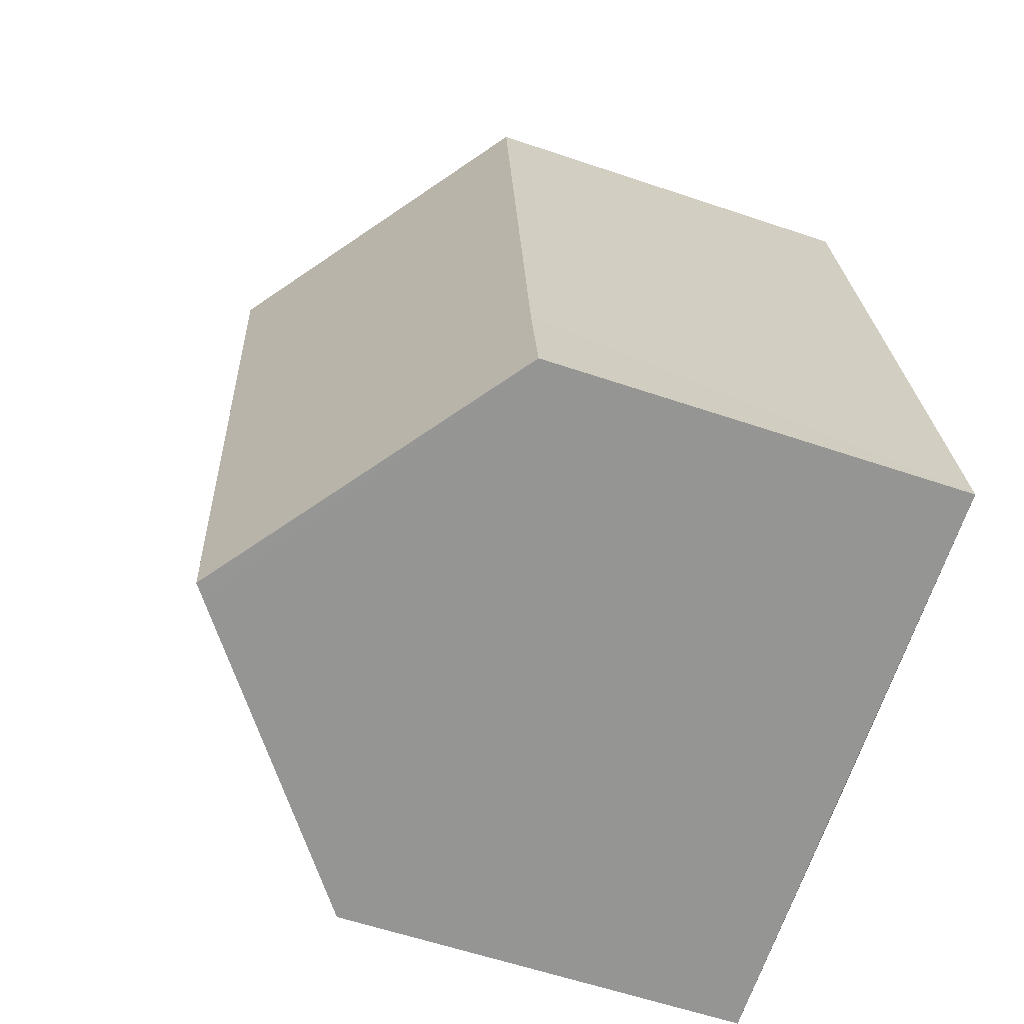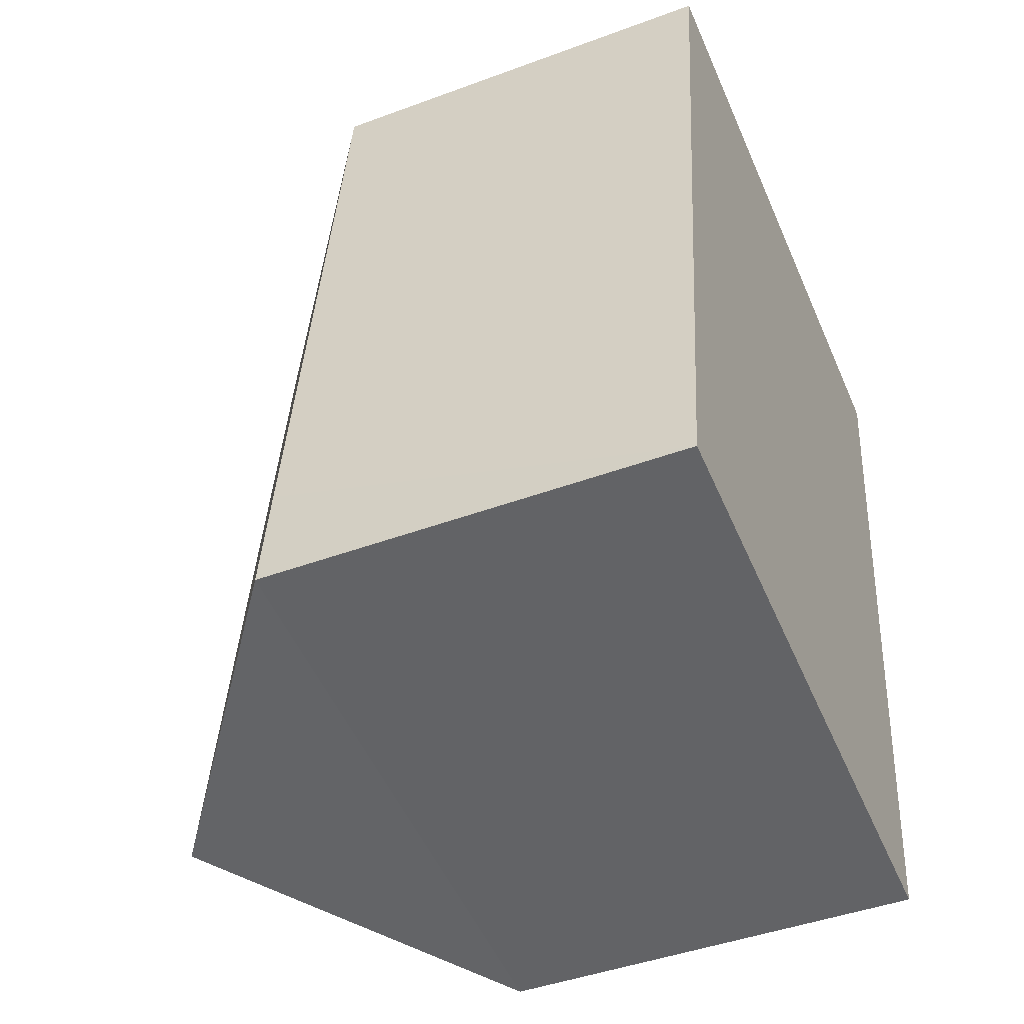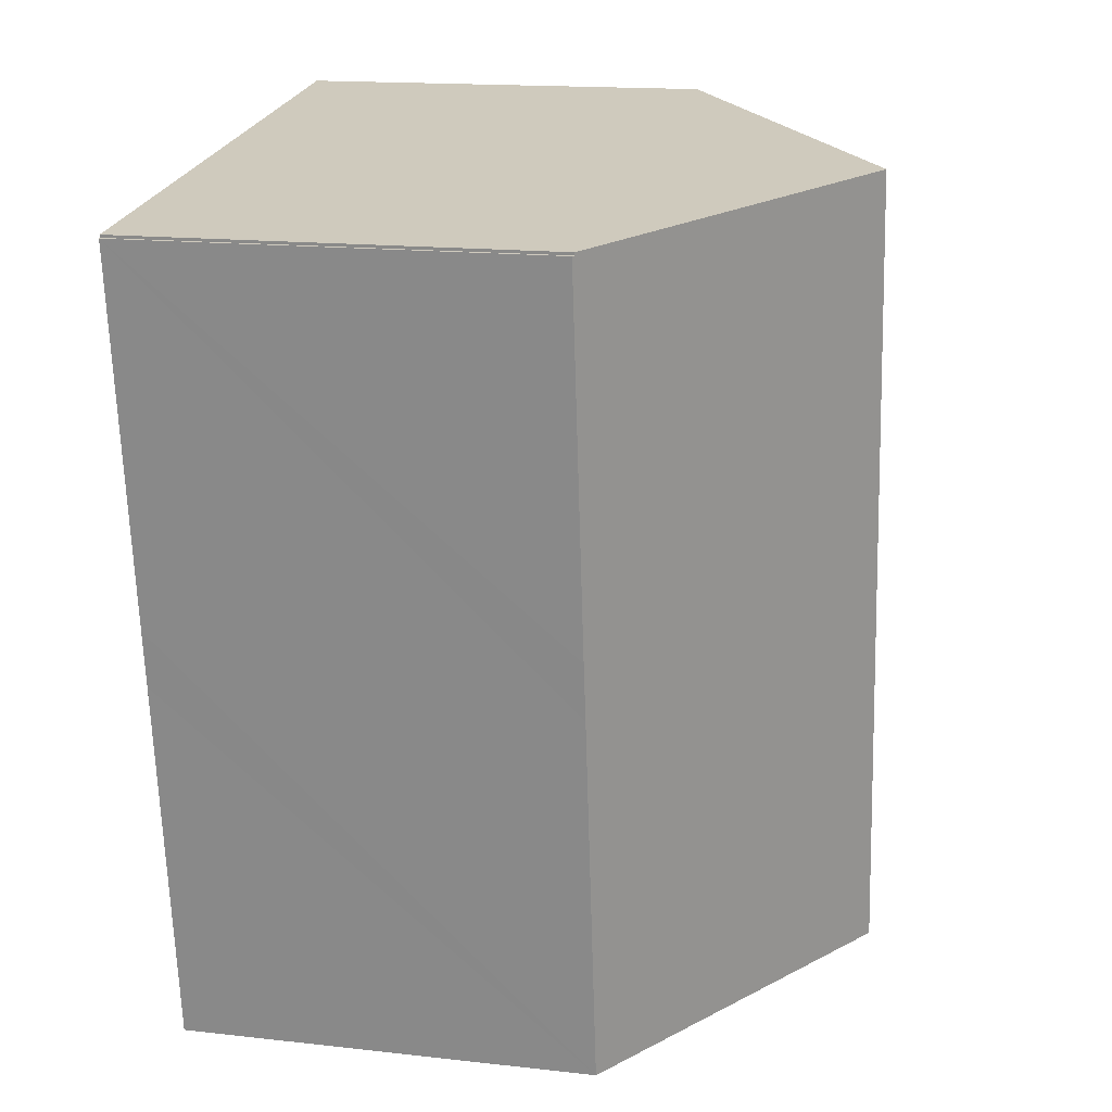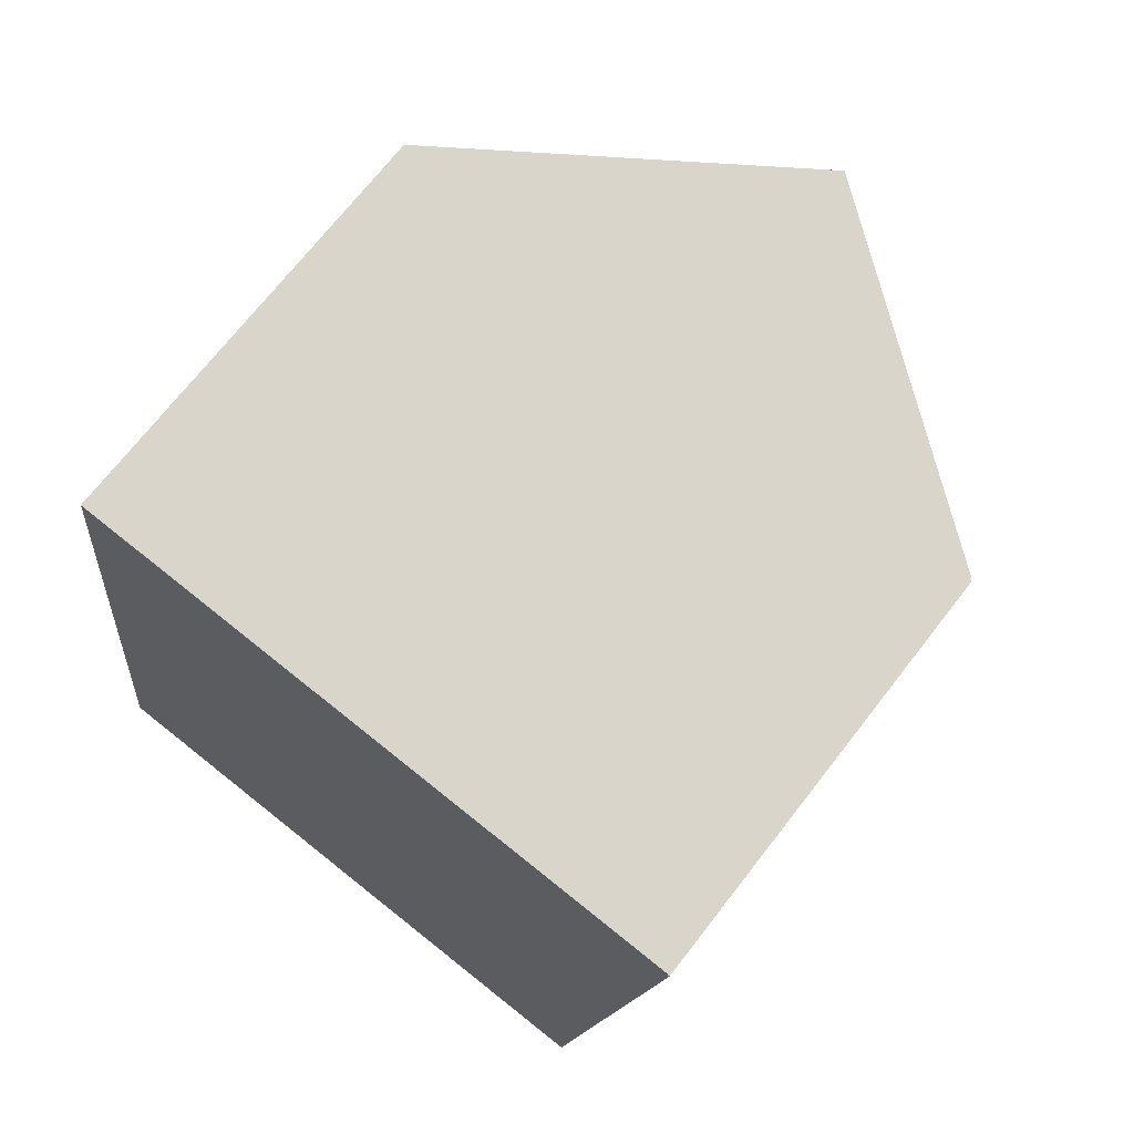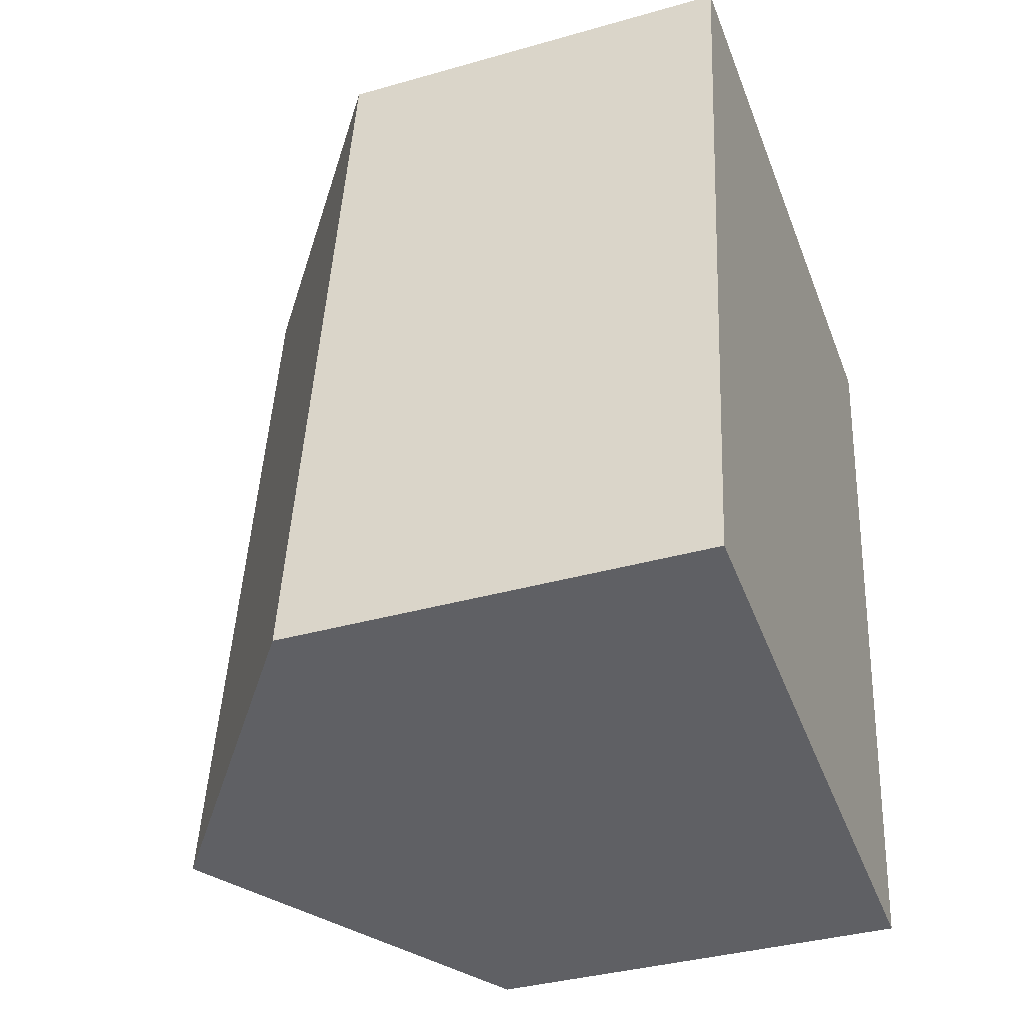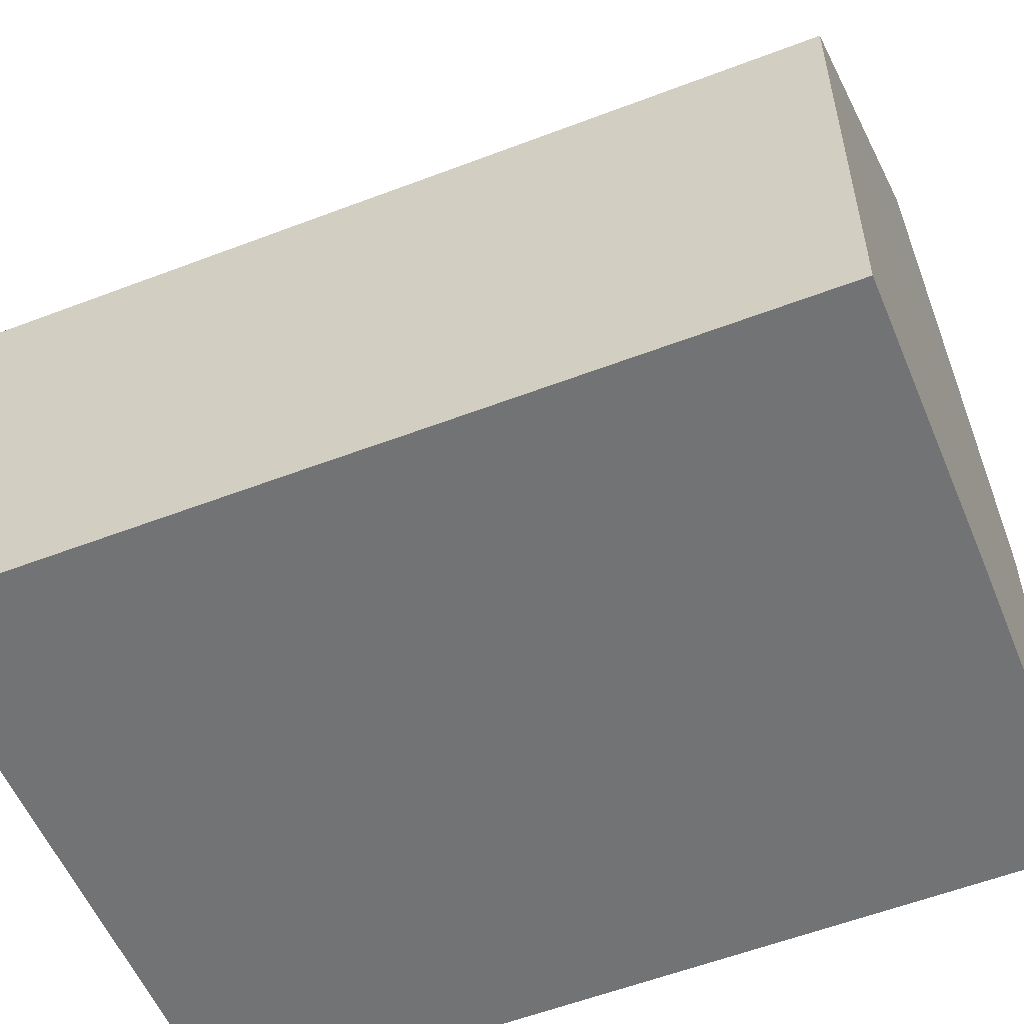
<metadata>
{"format":"obj","ext":"obj","renderer":"f3d","projection":"perspective","resolution":1024,"background":"white","views":[{"elev":-60.0,"azim":-109.1,"up":"+Z"},{"elev":-44.3,"azim":-66.6,"up":"+Z"},{"elev":16.1,"azim":103.1,"up":"+Z"},{"elev":70.6,"azim":37.8,"up":"+Z"},{"elev":-36.5,"azim":-69.6,"up":"+Z"},{"elev":-55.7,"azim":119.7,"up":"+Y"}]}
</metadata>
<code>
v  2.373 7.201 12.85
v  0.269 6.75 1.916
v  1.683 6.677 12.94
v  4.757 10.36 -0.657
v  0 6.745 4.13e-16
v  6.536 10.36 12.32
v  11.3 6.743 11.67
v  11.22 6.809 11.72
v  11.3 6.743 11.71
v  11.33 6.715 11.66
v  10.52 6.713 5.698
v  10.39 6.715 4.775
v  9.56 6.715 -1.275
v  4.961 10.2 -0.685
v  4.989 10.18 -0.689
v  9.56 7.807e-17 -1.275
v  0 0 0
v  4.961 4.194e-17 -0.685
v  4.989 4.219e-17 -0.689
v  4.757 4.023e-17 -0.657
v  1.683 -7.923e-16 12.94
v  0.269 -1.173e-16 1.916
v  2.373 -7.868e-16 12.85
v  11.3 -7.171e-16 11.71
v  6.536 -7.543e-16 12.32
v  11.22 -7.178e-16 11.72
v  11.3 -7.143e-16 11.67
v  11.33 -7.14e-16 11.66
v  10.52 -3.489e-16 5.698
v  10.39 -2.924e-16 4.775
g defaultobject
f 1 2 3
f 2 4 5
f 4 2 1
f 4 1 6
f 7 8 9
f 8 7 6
f 6 7 4
f 4 7 10
f 4 10 11
f 4 11 12
f 4 12 13
f 4 13 14
f 14 13 15
f 14 5 4
f 5 14 15
f 5 15 13
f 5 13 16
f 5 16 17
f 17 16 18
f 18 16 19
f 17 18 20
f 17 2 5
f 2 17 3
f 3 17 21
f 21 17 22
f 1 8 6
f 8 1 3
f 8 3 21
f 8 21 23
f 8 23 9
f 9 23 24
f 24 23 25
f 24 25 26
f 27 10 7
f 10 27 28
f 24 7 9
f 7 24 27
f 28 11 10
f 11 28 12
f 12 28 29
f 12 29 13
f 13 29 30
f 13 30 16
f 26 27 24
f 27 29 28
f 29 27 26
f 29 26 25
f 29 25 23
f 29 23 30
f 30 23 21
f 30 21 16
f 16 21 22
f 16 22 19
f 19 22 18
f 18 22 20
f 20 22 17

</code>
